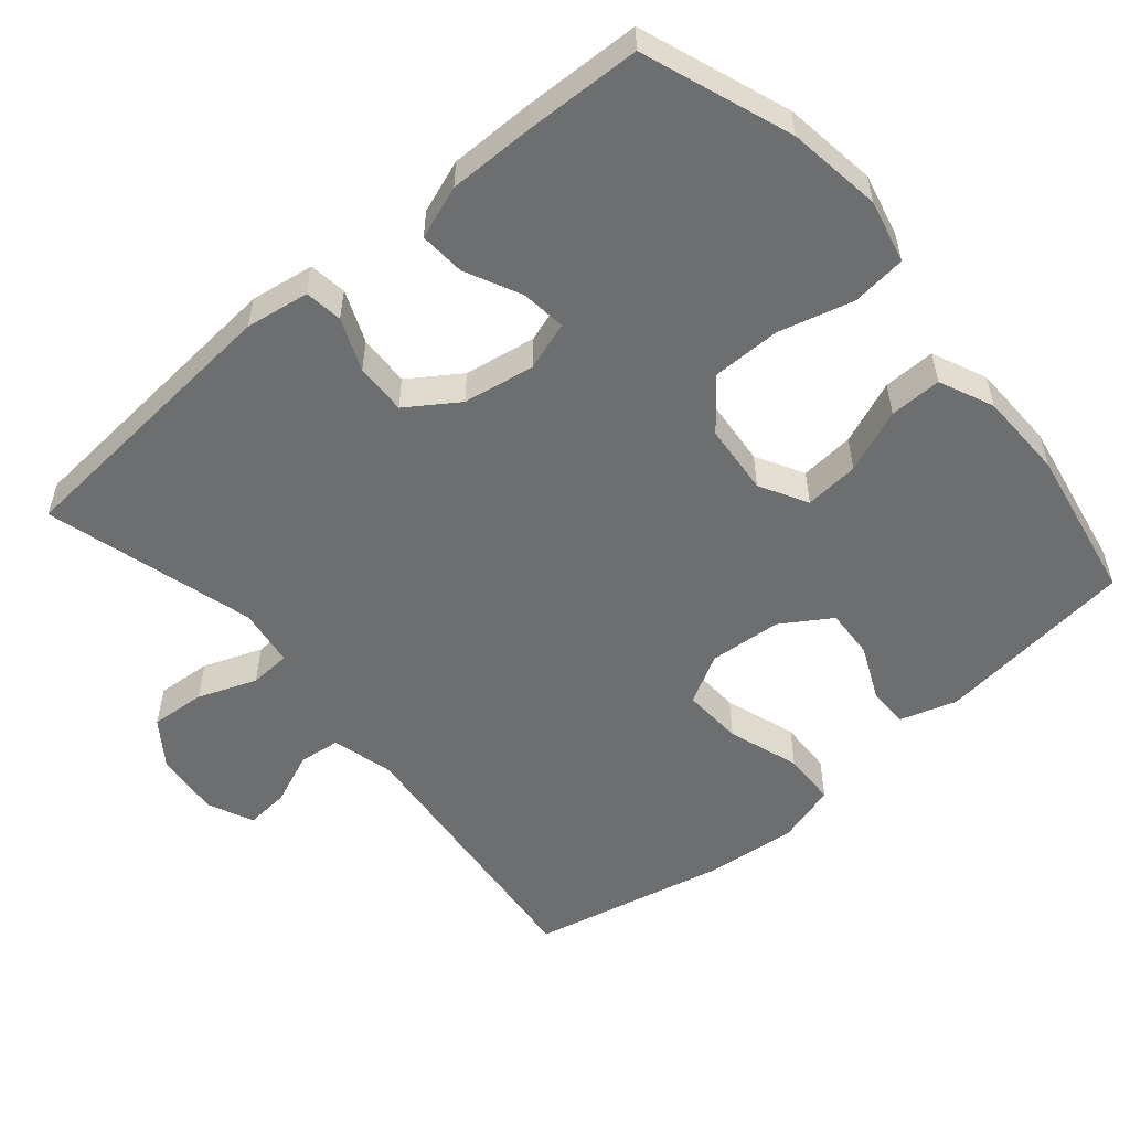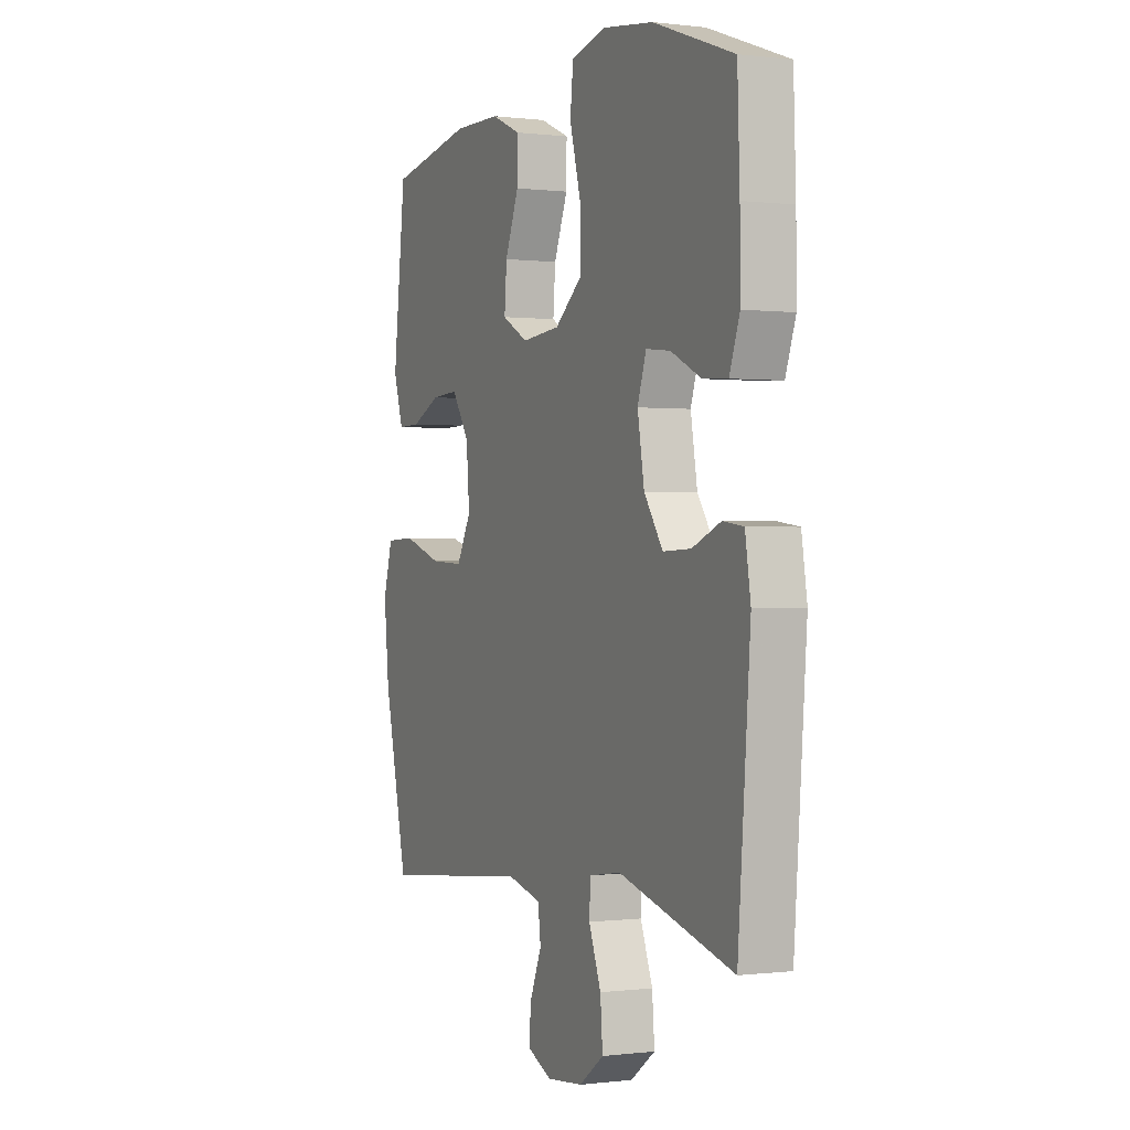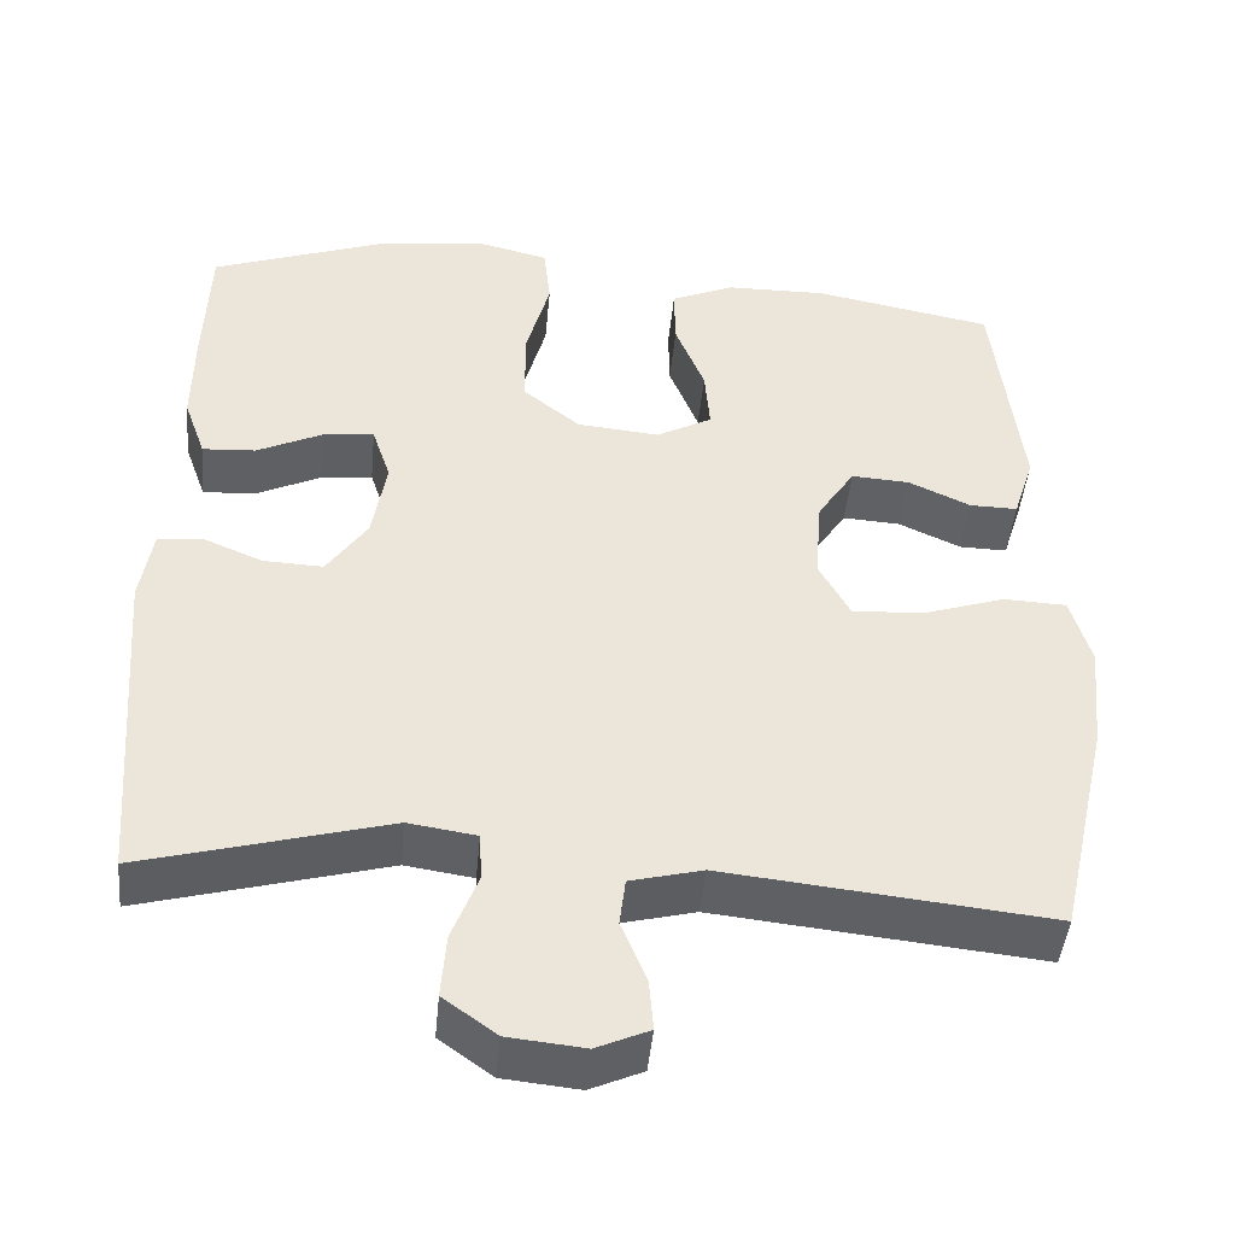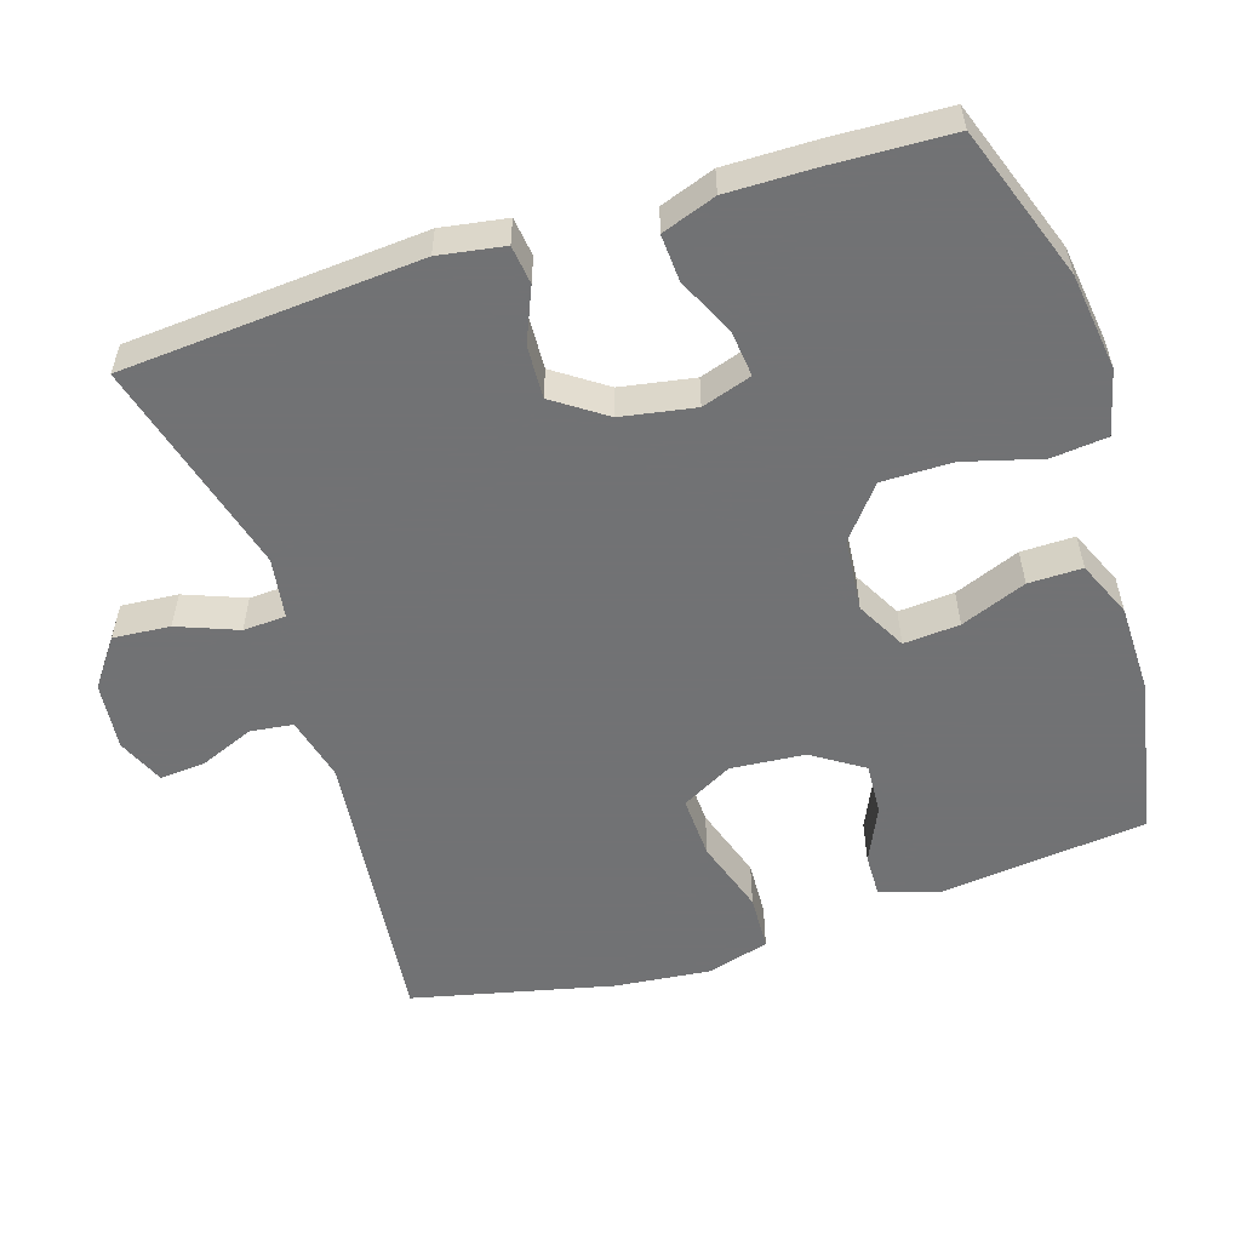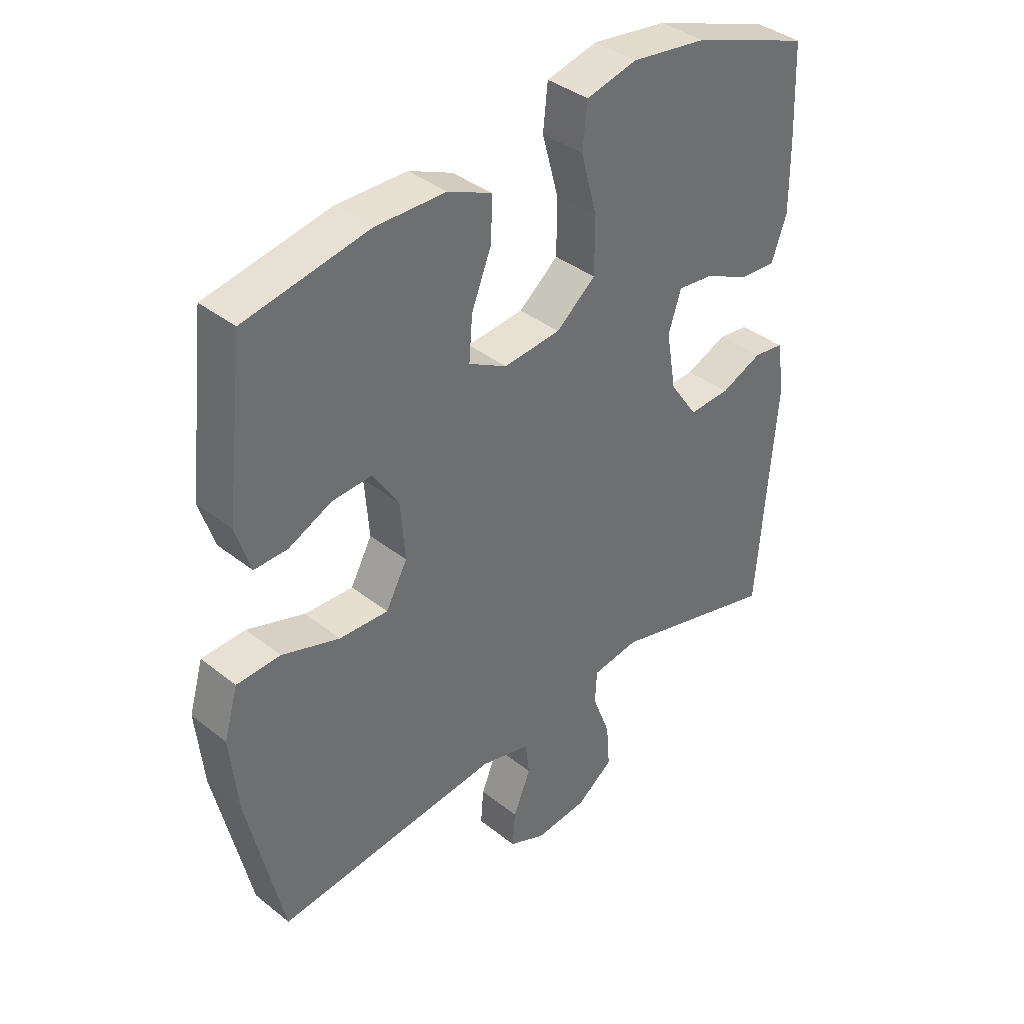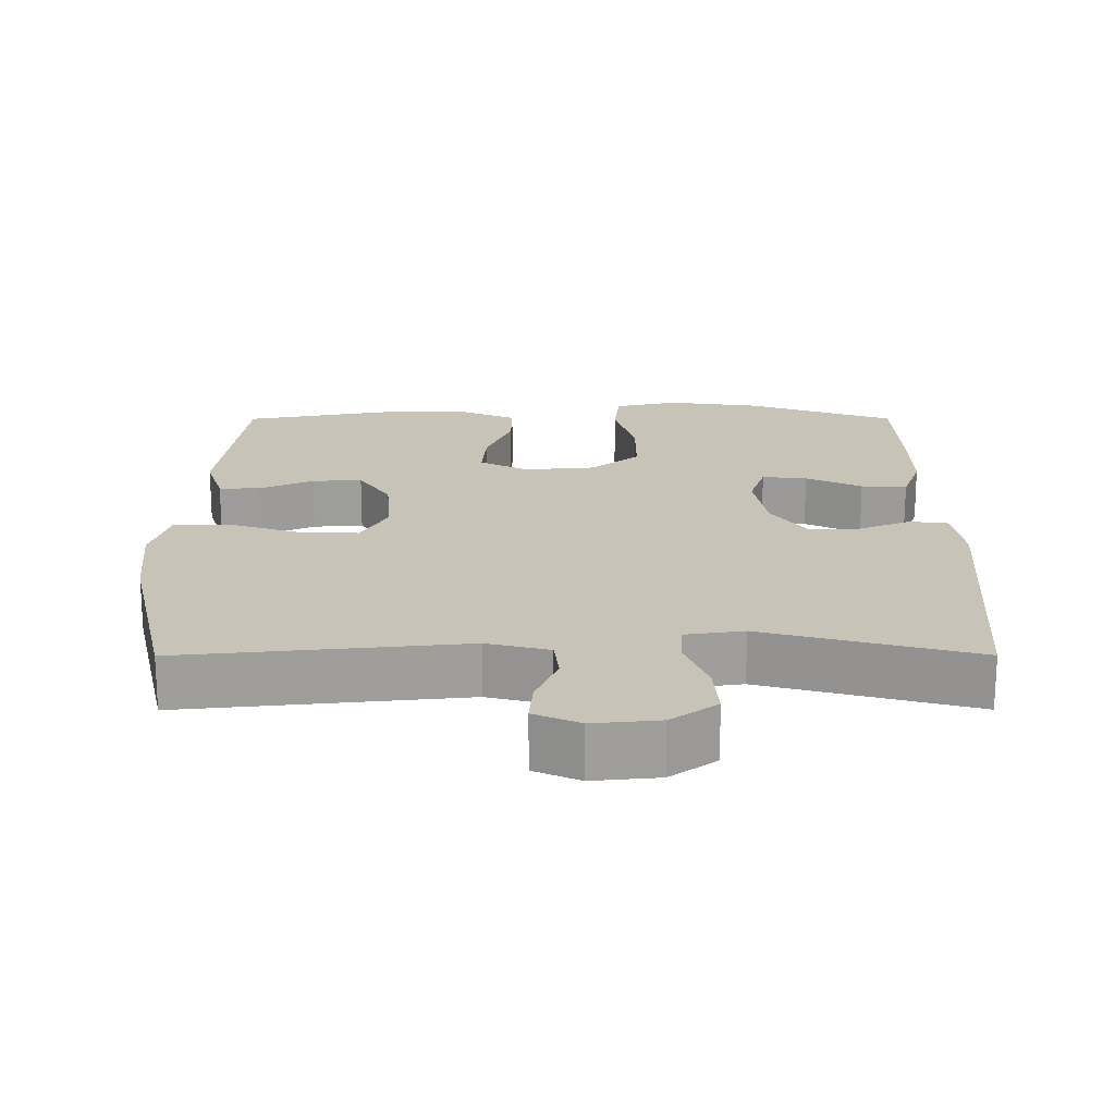
<metadata>
{"format":"obj","ext":"obj","renderer":"f3d","projection":"perspective","resolution":1024,"background":"white","views":[{"elev":-54.3,"azim":-49.5,"up":"+Y"},{"elev":0.0,"azim":-114.8,"up":"+Z"},{"elev":-45.2,"azim":-5.4,"up":"+Z"},{"elev":-55.6,"azim":-72.6,"up":"+Y"},{"elev":38.2,"azim":135.0,"up":"+Z"},{"elev":19.6,"azim":179.9,"up":"+Y"}]}
</metadata>
<code>
v -0.5 0.07 0.5
v -0.295 0.07 0.574
v -0.165 0.07 0.592
v -0.078 0.07 0.571
v -0.07 0.07 0.496
v -0.098 0.07 0.393
v -0.098 0.07 0.298
v -0.03 0.07 0.243
v 0.068 0.07 0.234
v 0.134 0.07 0.27
v 0.128 0.07 0.345
v 0.093 0.07 0.433
v 0.092 0.07 0.505
v 0.167 0.07 0.538
v 0.287 0.07 0.54
v 0.5 0.07 0.5
v 0.532 0.07 0.223
v 0.507 0.07 0.144
v 0.45 0.07 0.145
v 0.376 0.07 0.179
v 0.307 0.07 0.183
v 0.263 0.07 0.115
v 0.255 0.07 0.015
v 0.292 0.07 -0.053
v 0.376 0.07 -0.049
v 0.475 0.07 -0.016
v 0.55 0.07 -0.019
v 0.574 0.07 -0.102
v 0.561 0.07 -0.231
v 0.5 0.07 -0.5
v 0.113 0.07 -0.46
v 0.027 0.07 -0.482
v 0.02 0.07 -0.539
v 0.05 0.07 -0.612
v 0.055 0.07 -0.673
v -0.008 0.07 -0.701
v -0.099 0.07 -0.692
v -0.162 0.07 -0.646
v -0.156 0.07 -0.57
v -0.125 0.07 -0.489
v -0.128 0.07 -0.432
v -0.209 0.07 -0.42
v -0.5 0.07 -0.5
v -0.531 0.07 -0.101
v -0.517 0.07 -0.013
v -0.465 0.07 -0.006
v -0.393 0.07 -0.036
v -0.322 0.07 -0.039
v -0.274 0.07 0.031
v -0.257 0.07 0.13
v -0.279 0.07 0.197
v -0.341 0.07 0.19
v -0.418 0.07 0.153
v -0.481 0.07 0.149
v -0.507 0.07 0.222
v -0.506 0.07 0.34
v -0.5 0 0.5
v -0.295 0 0.574
v -0.165 0 0.592
v -0.078 0 0.571
v -0.07 0 0.496
v -0.098 0 0.393
v -0.098 0 0.298
v -0.03 0 0.243
v 0.068 0 0.234
v 0.134 0 0.27
v 0.128 0 0.345
v 0.093 0 0.433
v 0.092 0 0.505
v 0.167 0 0.538
v 0.287 0 0.54
v 0.5 0 0.5
v 0.532 0 0.223
v 0.507 0 0.144
v 0.45 0 0.145
v 0.376 0 0.179
v 0.307 0 0.183
v 0.263 0 0.115
v 0.255 0 0.015
v 0.292 0 -0.053
v 0.376 0 -0.049
v 0.475 0 -0.016
v 0.55 0 -0.019
v 0.574 0 -0.102
v 0.561 0 -0.231
v 0.5 0 -0.5
v 0.113 0 -0.46
v 0.027 0 -0.482
v 0.02 0 -0.539
v 0.05 0 -0.612
v 0.055 0 -0.673
v -0.008 0 -0.701
v -0.099 0 -0.692
v -0.162 0 -0.646
v -0.156 0 -0.57
v -0.125 0 -0.489
v -0.128 0 -0.432
v -0.209 0 -0.42
v -0.5 0 -0.5
v -0.531 0 -0.101
v -0.517 0 -0.013
v -0.465 0 -0.006
v -0.393 0 -0.036
v -0.322 0 -0.039
v -0.274 0 0.031
v -0.257 0 0.13
v -0.279 0 0.197
v -0.341 0 0.19
v -0.418 0 0.153
v -0.481 0 0.149
v -0.507 0 0.222
v -0.506 0 0.34
f 52 53 54 55
f 51 52 55 56
f 44 45 46 47
f 42 43 44 47
f 41 42 47 48
f 37 38 39 40
f 37 40 41
f 36 37 41
f 33 34 35 36
f 32 33 36 41
f 31 32 41 48
f 25 26 27 28
f 24 25 28 29
f 17 18 19 20
f 17 20 21
f 16 17 21
f 15 16 21 22
f 11 12 13 14
f 10 11 14 15
f 3 4 5 6
f 3 6 7
f 2 3 7
f 51 56 1 2
f 50 51 2 7
f 49 50 7 8
f 48 49 8 9
f 31 48 9 10
f 24 29 30 31
f 23 24 31
f 22 23 31
f 10 15 22 31
f 111 110 109 108
f 112 111 108 107
f 103 102 101 100
f 103 100 99 98
f 104 103 98 97
f 96 95 94 93
f 97 96 93
f 97 93 92
f 92 91 90 89
f 97 92 89 88
f 104 97 88 87
f 84 83 82 81
f 85 84 81 80
f 76 75 74 73
f 77 76 73
f 77 73 72
f 78 77 72 71
f 70 69 68 67
f 71 70 67 66
f 62 61 60 59
f 63 62 59
f 63 59 58
f 58 57 112 107
f 63 58 107 106
f 64 63 106 105
f 65 64 105 104
f 66 65 104 87
f 87 86 85 80
f 87 80 79
f 87 79 78
f 87 78 71 66
f 1 57 58 2
f 2 58 59 3
f 3 59 60 4
f 4 60 61 5
f 5 61 62 6
f 6 62 63 7
f 7 63 64 8
f 8 64 65 9
f 9 65 66 10
f 10 66 67 11
f 11 67 68 12
f 12 68 69 13
f 13 69 70 14
f 14 70 71 15
f 15 71 72 16
f 16 72 73 17
f 17 73 74 18
f 18 74 75 19
f 19 75 76 20
f 20 76 77 21
f 21 77 78 22
f 22 78 79 23
f 23 79 80 24
f 24 80 81 25
f 25 81 82 26
f 26 82 83 27
f 27 83 84 28
f 28 84 85 29
f 29 85 86 30
f 30 86 87 31
f 31 87 88 32
f 32 88 89 33
f 33 89 90 34
f 34 90 91 35
f 35 91 92 36
f 36 92 93 37
f 37 93 94 38
f 38 94 95 39
f 39 95 96 40
f 40 96 97 41
f 41 97 98 42
f 42 98 99 43
f 43 99 100 44
f 44 100 101 45
f 45 101 102 46
f 46 102 103 47
f 47 103 104 48
f 48 104 105 49
f 49 105 106 50
f 50 106 107 51
f 51 107 108 52
f 52 108 109 53
f 53 109 110 54
f 54 110 111 55
f 55 111 112 56
f 56 112 57 1

</code>
